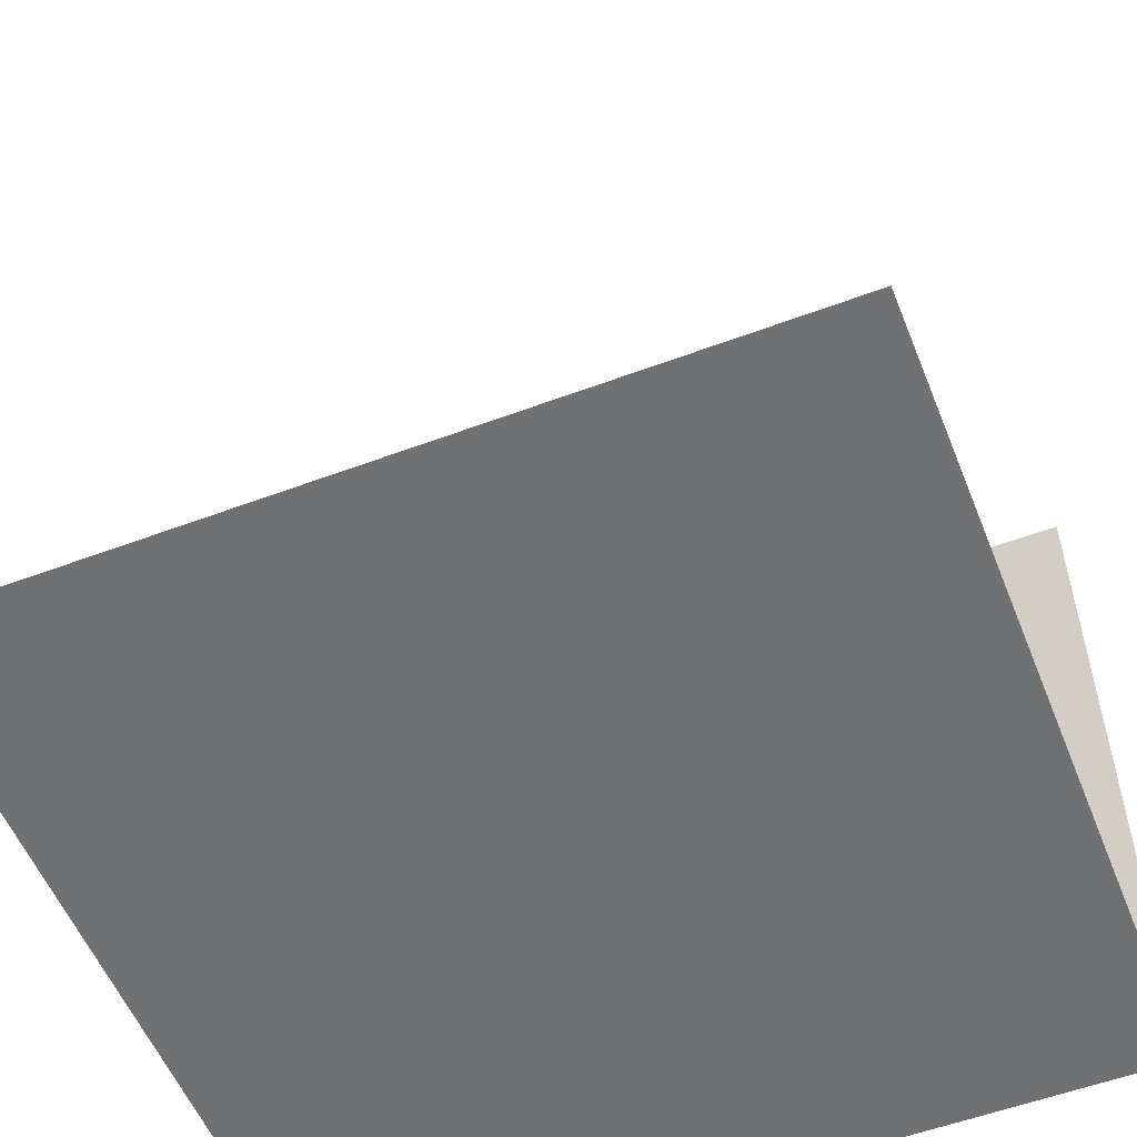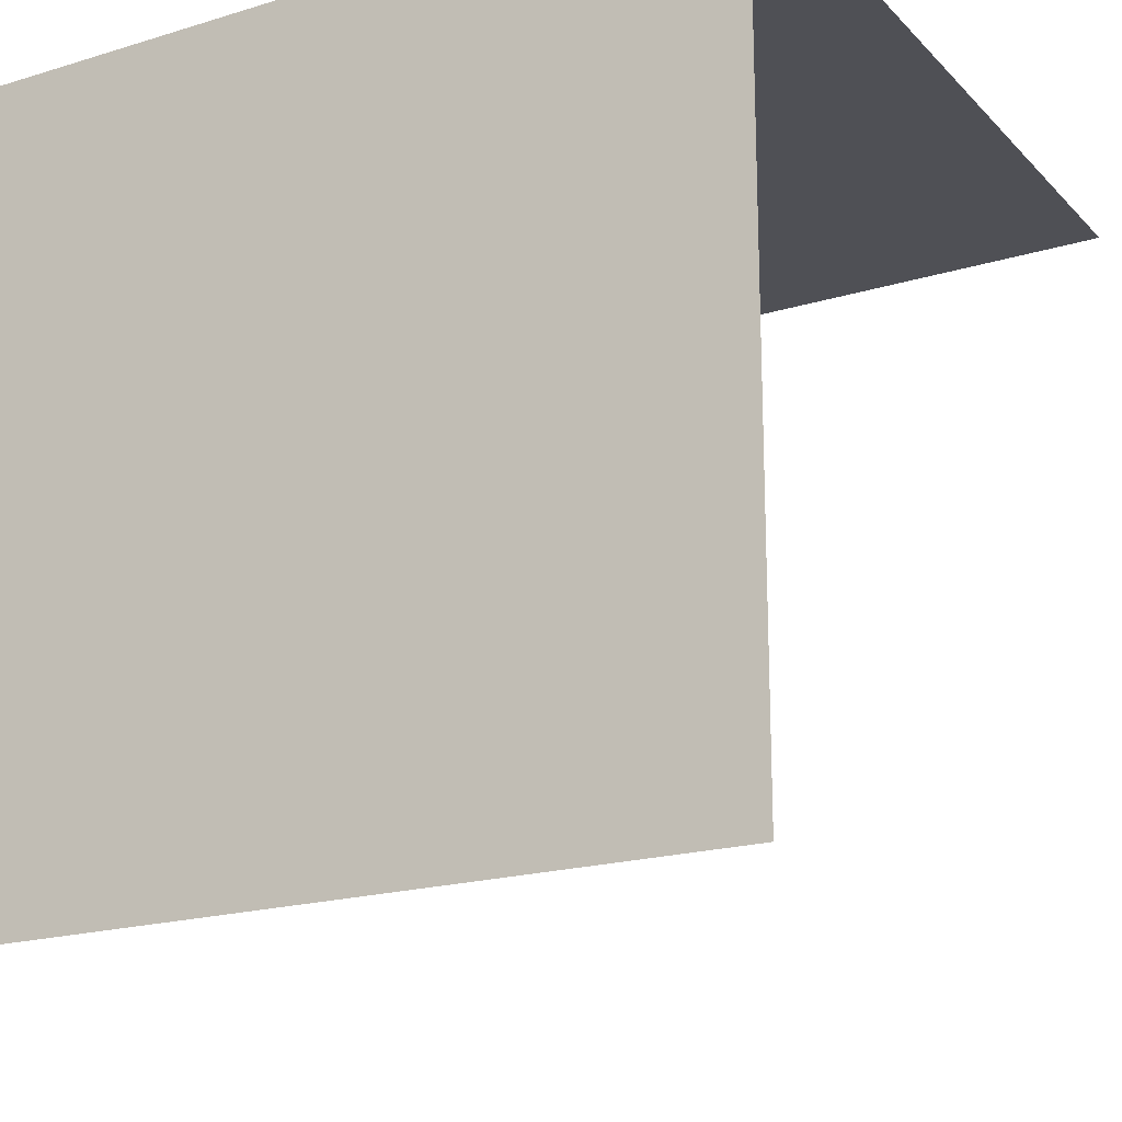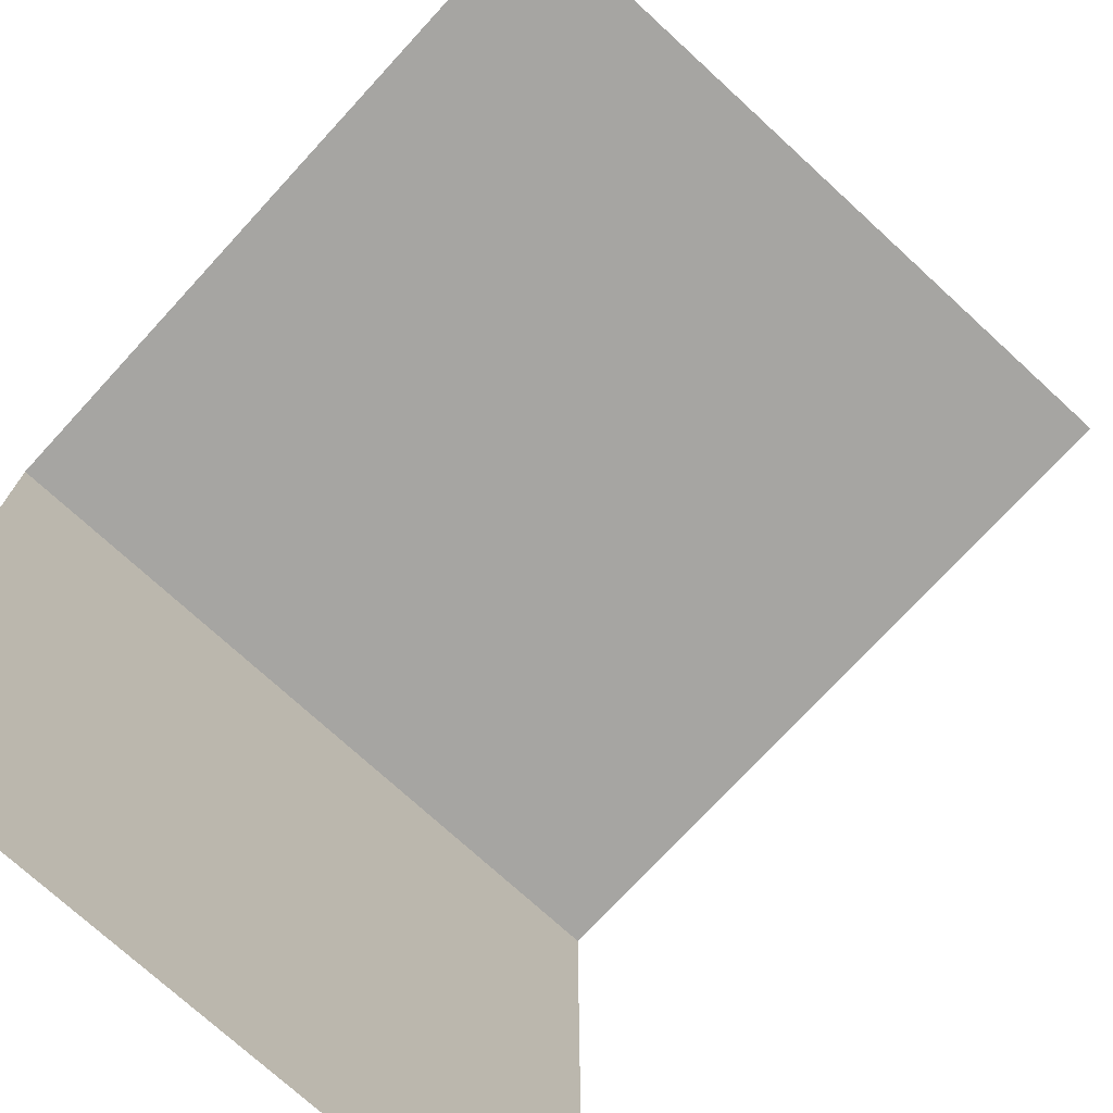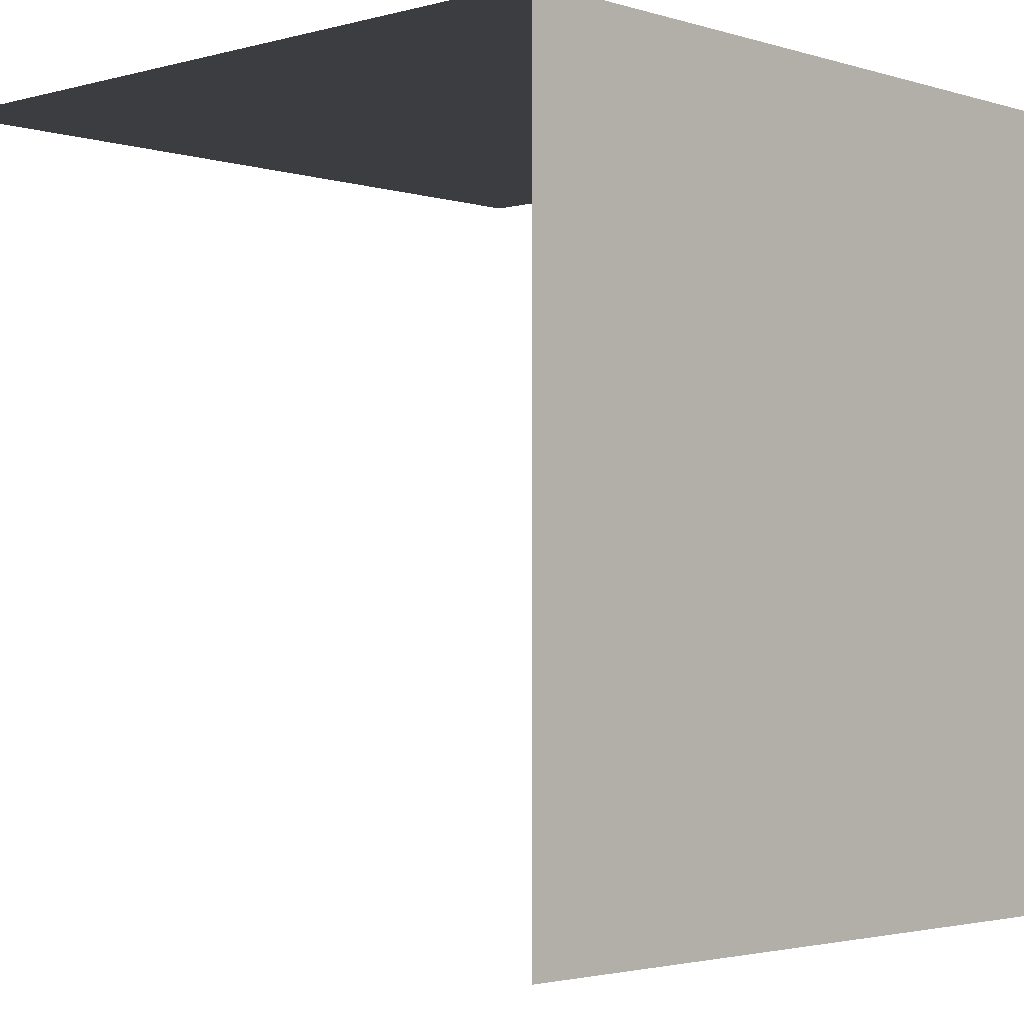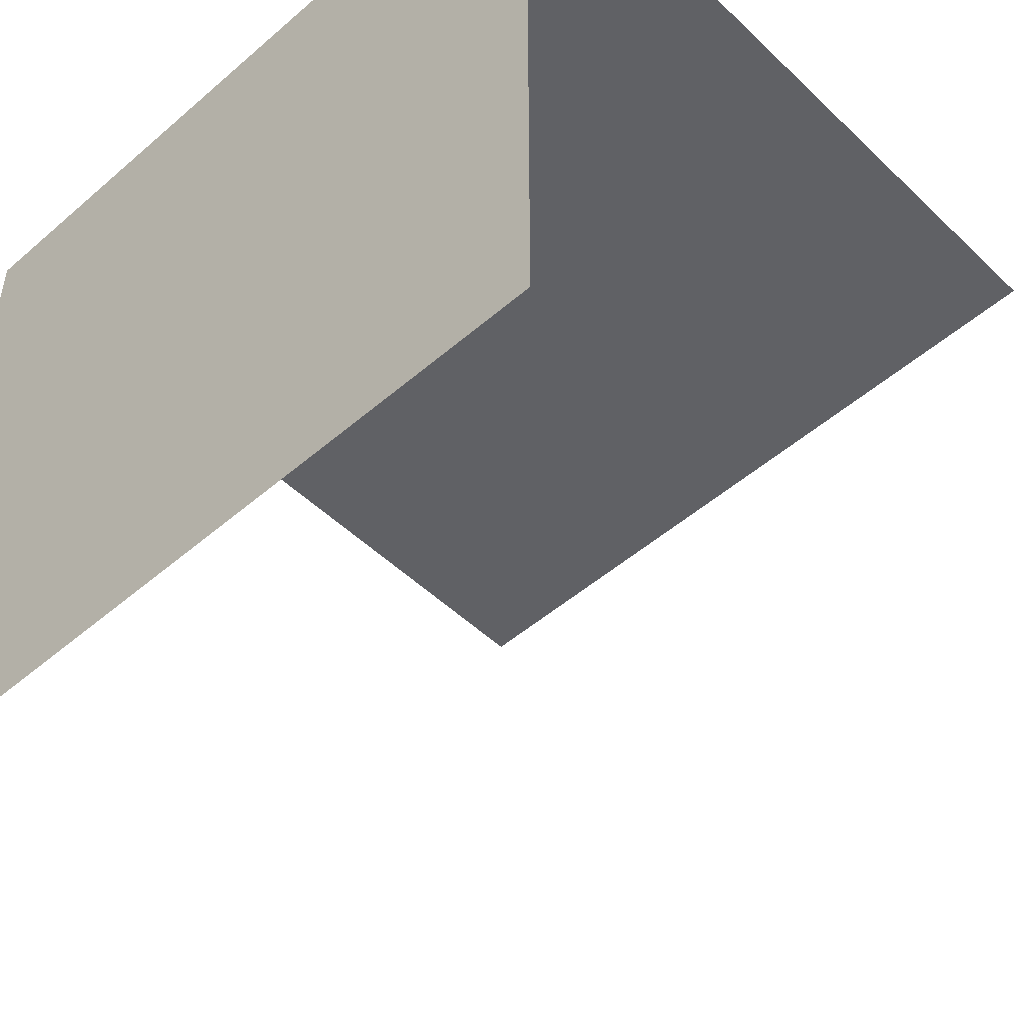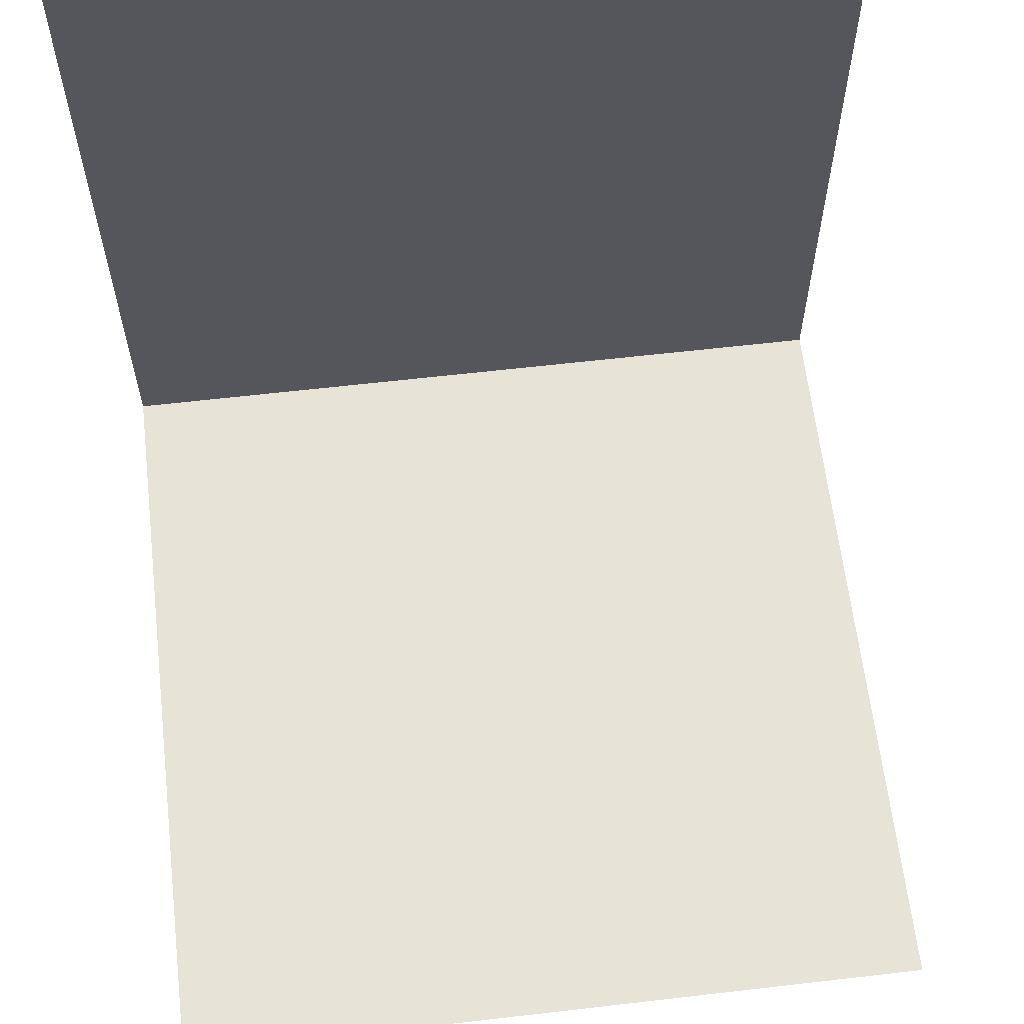
<metadata>
{"format":"obj","ext":"obj","renderer":"f3d","projection":"perspective","resolution":1024,"background":"white","views":[{"elev":-55.1,"azim":21.6,"up":"+Z"},{"elev":-19.4,"azim":-150.2,"up":"+Y"},{"elev":-73.6,"azim":-42.6,"up":"+Y"},{"elev":-2.7,"azim":133.4,"up":"+Y"},{"elev":-49.5,"azim":-136.4,"up":"+Y"},{"elev":62.6,"azim":-6.7,"up":"+Z"}]}
</metadata>
<code>
v 0.5 -0.5 -0.5
v 0.5 -0.5 0.5
v -0.5 -0.5 0.5
v -0.5 -0.5 -0.5
v 0.5 0.5 -0.5
v 0.5 0.5 0.5
v -0.5 0.5 0.5
v -0.5 0.5 -0.5
v 0.5 -0.5 -0.5
v 0.5 -0.5 -0.5
v 0.5 -0.5 0.5
v 0.5 -0.5 0.5
v -0.5 -0.5 -0.5
v -0.5 -0.5 -0.5
v 0.5 0.5 -0.5
v 0.5 0.5 -0.5
v -0.5 -0.5 0.5
v -0.5 -0.5 0.5
v 0.5 0.5 0.5
v 0.5 0.5 0.5
v -0.5 0.5 0.5
v -0.5 0.5 0.5
v -0.5 0.5 -0.5
v -0.5 0.5 -0.5
f 1 4 8
f 5 1 8
f 16 24 20
f 24 22 20

</code>
